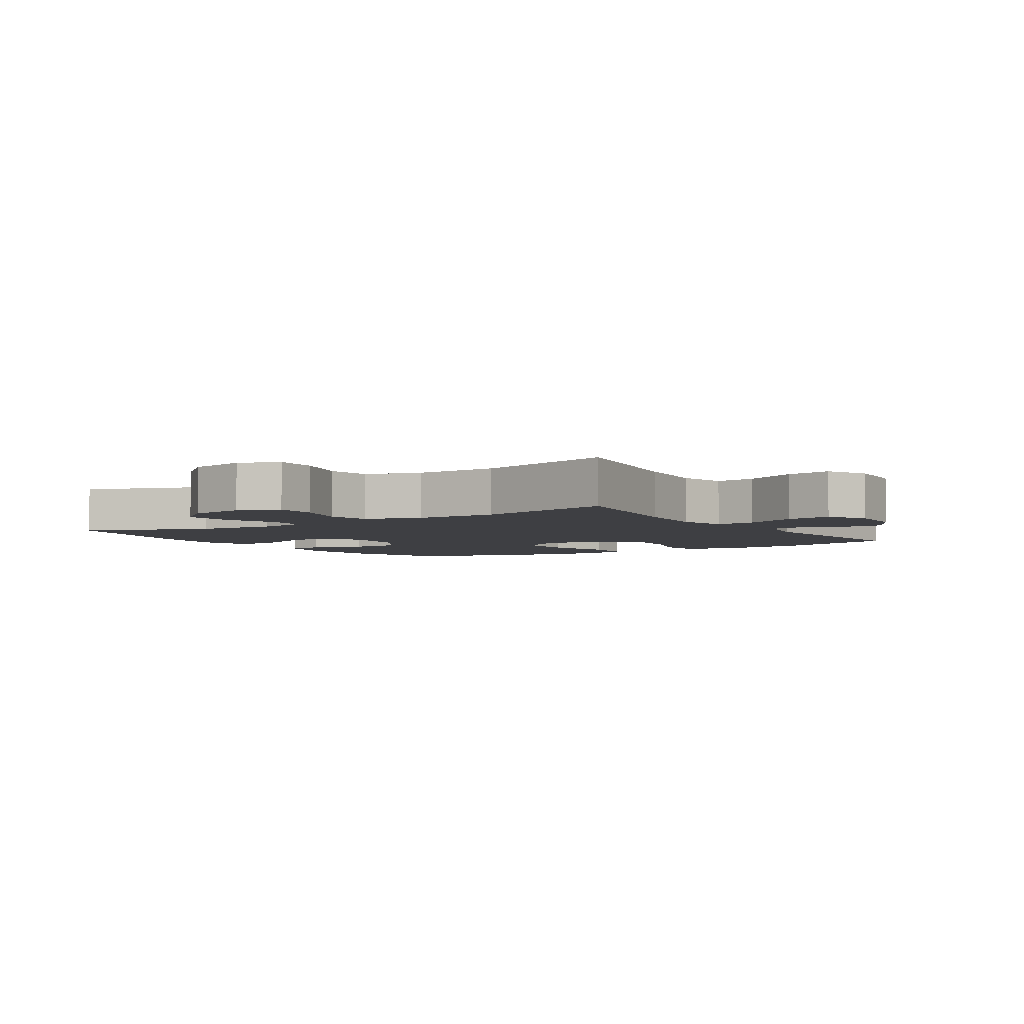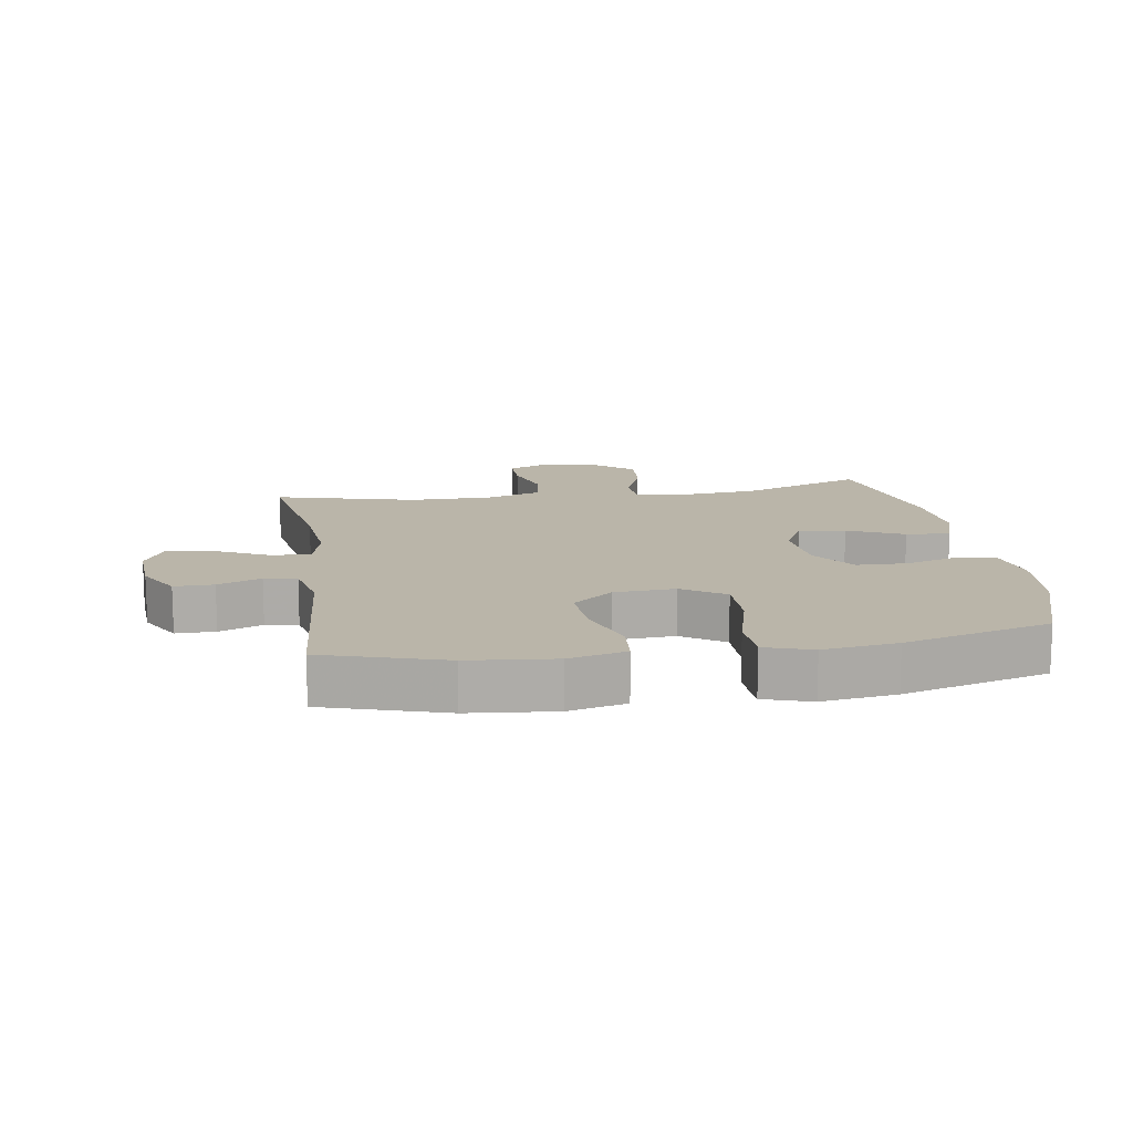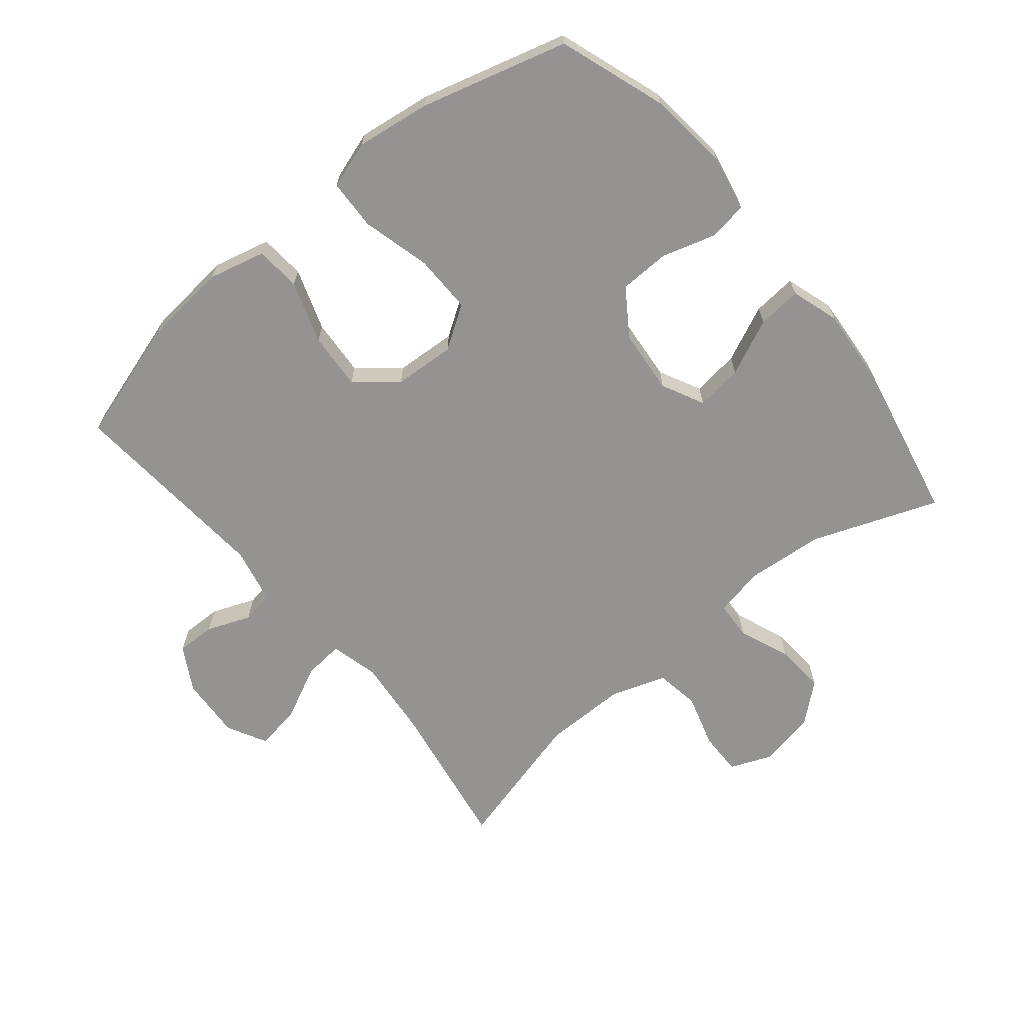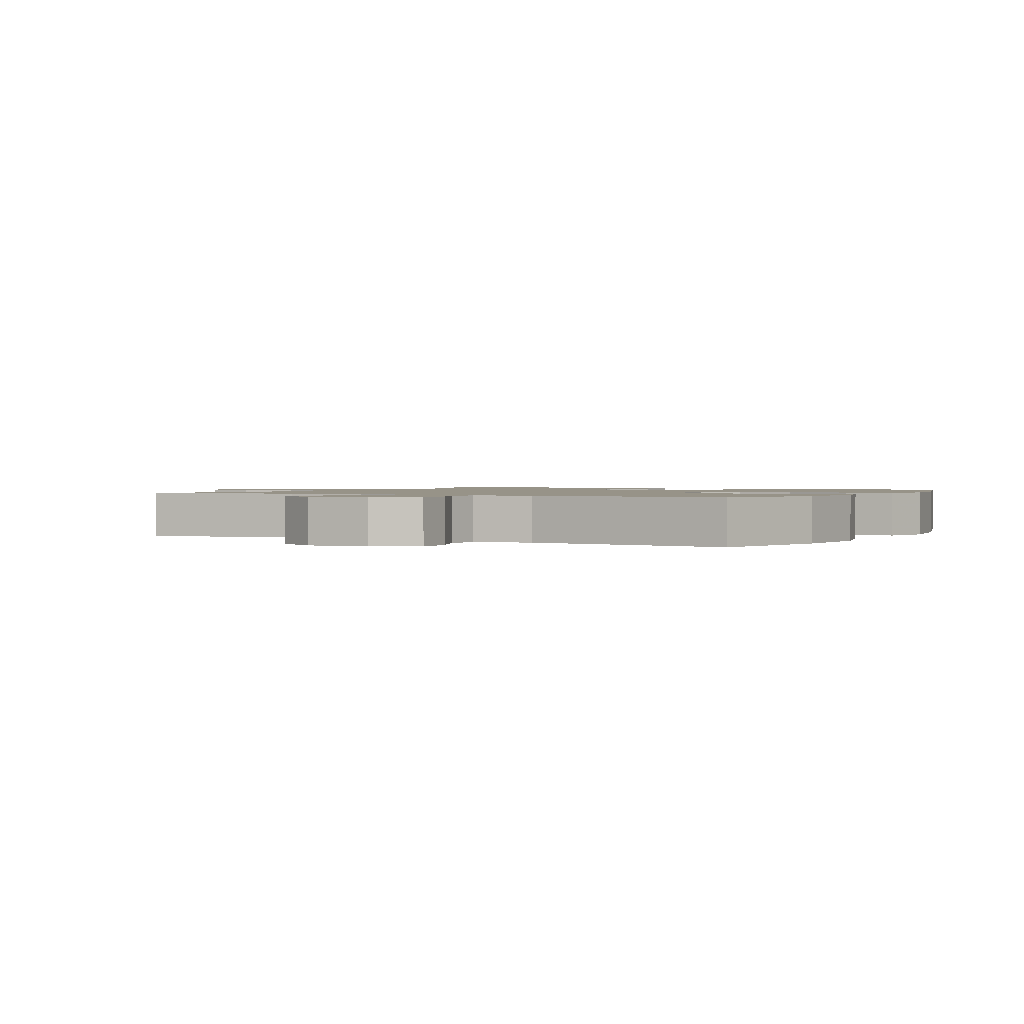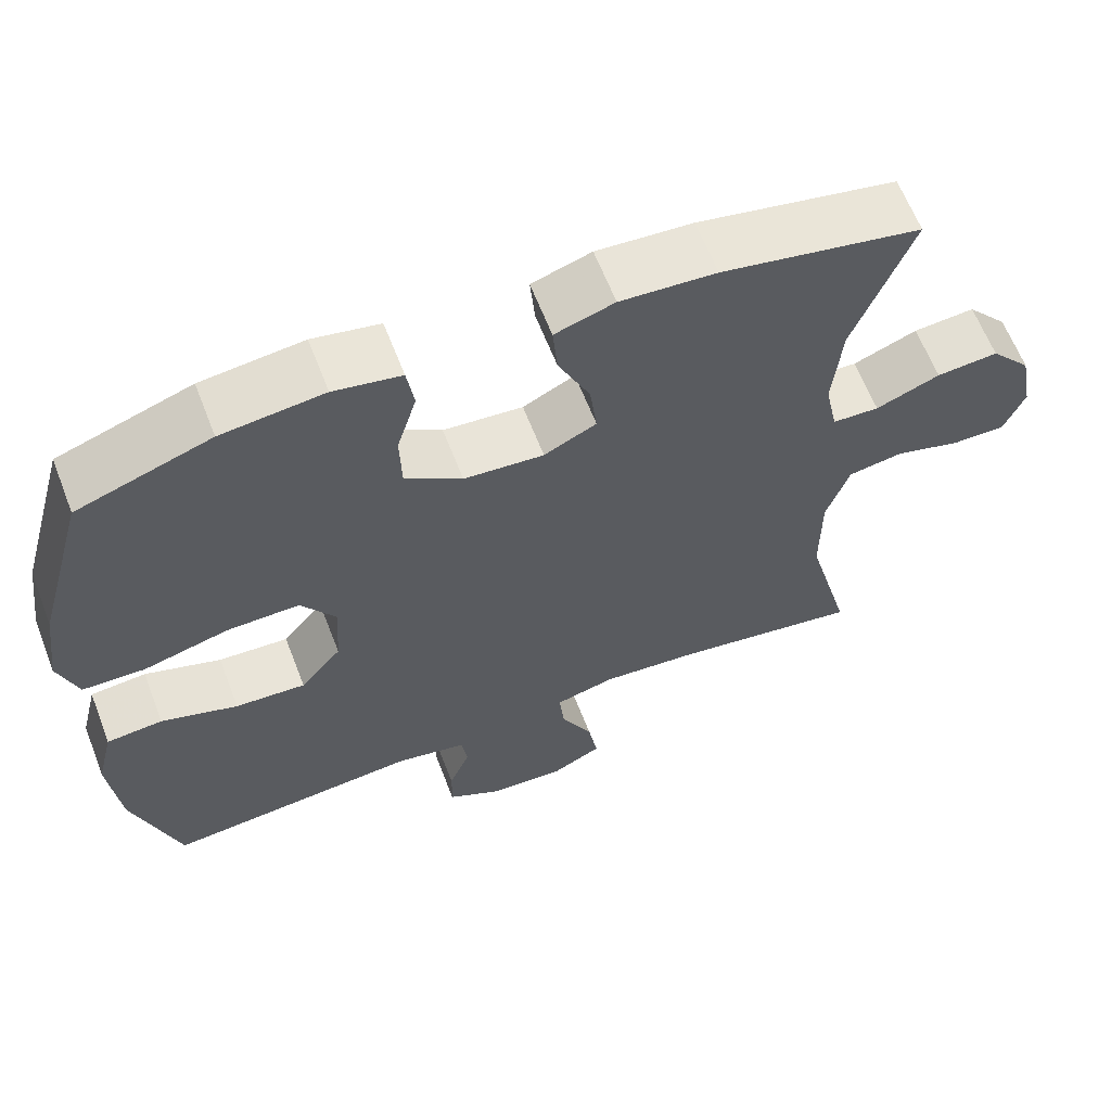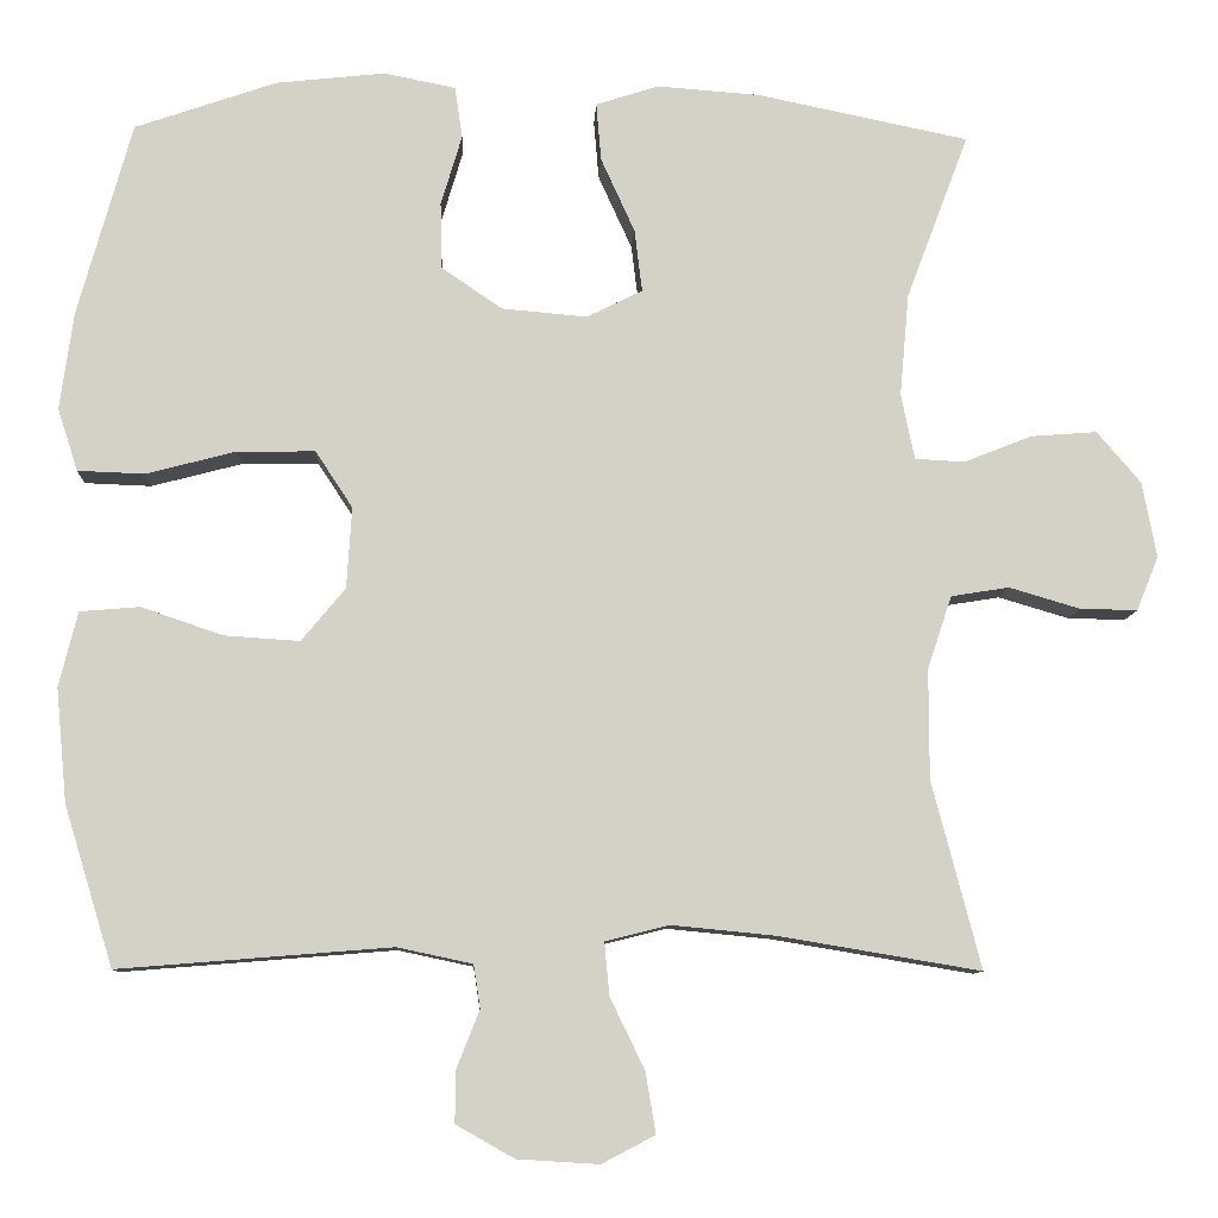
<metadata>
{"format":"obj","ext":"obj","renderer":"f3d","projection":"perspective","resolution":1024,"background":"white","views":[{"elev":-4.2,"azim":123.0,"up":"+Y"},{"elev":13.5,"azim":-98.9,"up":"+Y"},{"elev":-66.8,"azim":-50.5,"up":"+Y"},{"elev":1.3,"azim":-152.0,"up":"+Y"},{"elev":63.2,"azim":-21.2,"up":"+Z"},{"elev":-9.5,"azim":-2.6,"up":"+Z"}]}
</metadata>
<code>
v -0.5 0.07 -0.5
v -0.558 0.07 -0.311
v -0.571 0.07 -0.176
v -0.549 0.07 -0.087
v -0.478 0.07 -0.081
v -0.381 0.07 -0.114
v -0.292 0.07 -0.12
v -0.24 0.07 -0.057
v -0.234 0.07 0.039
v -0.278 0.07 0.106
v -0.37 0.07 0.105
v -0.477 0.07 0.077
v -0.556 0.07 0.08
v -0.58 0.07 0.154
v -0.564 0.07 0.27
v -0.5 0.07 0.5
v -0.332 0.07 0.558
v -0.203 0.07 0.572
v -0.118 0.07 0.555
v -0.109 0.07 0.494
v -0.134 0.07 0.41
v -0.132 0.07 0.331
v -0.06 0.07 0.282
v 0.041 0.07 0.273
v 0.107 0.07 0.306
v 0.098 0.07 0.38
v 0.058 0.07 0.468
v 0.052 0.07 0.537
v 0.127 0.07 0.561
v 0.248 0.07 0.552
v 0.5 0.07 0.5
v 0.426 0.07 0.304
v 0.415 0.07 0.182
v 0.431 0.07 0.104
v 0.49 0.07 0.101
v 0.571 0.07 0.133
v 0.649 0.07 0.139
v 0.701 0.07 0.078
v 0.718 0.07 -0.012
v 0.692 0.07 -0.076
v 0.624 0.07 -0.075
v 0.54 0.07 -0.05
v 0.471 0.07 -0.061
v 0.442 0.07 -0.148
v 0.442 0.07 -0.278
v 0.5 0.07 -0.5
v 0.261 0.07 -0.46
v 0.138 0.07 -0.448
v 0.062 0.07 -0.467
v 0.068 0.07 -0.53
v 0.109 0.07 -0.614
v 0.121 0.07 -0.686
v 0.058 0.07 -0.719
v -0.039 0.07 -0.713
v -0.108 0.07 -0.674
v -0.107 0.07 -0.612
v -0.08 0.07 -0.544
v -0.088 0.07 -0.493
v -0.177 0.07 -0.474
v -0.5 0 -0.5
v -0.558 0 -0.311
v -0.571 0 -0.176
v -0.549 0 -0.087
v -0.478 0 -0.081
v -0.381 0 -0.114
v -0.292 0 -0.12
v -0.24 0 -0.057
v -0.234 0 0.039
v -0.278 0 0.106
v -0.37 0 0.105
v -0.477 0 0.077
v -0.556 0 0.08
v -0.58 0 0.154
v -0.564 0 0.27
v -0.5 0 0.5
v -0.332 0 0.558
v -0.203 0 0.572
v -0.118 0 0.555
v -0.109 0 0.494
v -0.134 0 0.41
v -0.132 0 0.331
v -0.06 0 0.282
v 0.041 0 0.273
v 0.107 0 0.306
v 0.098 0 0.38
v 0.058 0 0.468
v 0.052 0 0.537
v 0.127 0 0.561
v 0.248 0 0.552
v 0.5 0 0.5
v 0.426 0 0.304
v 0.415 0 0.182
v 0.431 0 0.104
v 0.49 0 0.101
v 0.571 0 0.133
v 0.649 0 0.139
v 0.701 0 0.078
v 0.718 0 -0.012
v 0.692 0 -0.076
v 0.624 0 -0.075
v 0.54 0 -0.05
v 0.471 0 -0.061
v 0.442 0 -0.148
v 0.442 0 -0.278
v 0.5 0 -0.5
v 0.261 0 -0.46
v 0.138 0 -0.448
v 0.062 0 -0.467
v 0.068 0 -0.53
v 0.109 0 -0.614
v 0.121 0 -0.686
v 0.058 0 -0.719
v -0.039 0 -0.713
v -0.108 0 -0.674
v -0.107 0 -0.612
v -0.08 0 -0.544
v -0.088 0 -0.493
v -0.177 0 -0.474
f 54 55 56 57
f 54 57 58
f 53 54 58
f 50 51 52 53
f 49 50 53 58
f 48 49 58 59
f 45 46 47
f 44 45 47 48
f 43 44 48 59
f 39 40 41 42
f 39 42 43
f 38 39 43
f 35 36 37 38
f 34 35 38 43
f 29 30 31 32
f 29 32 33
f 26 27 28 29
f 25 26 29 33
f 24 25 33 34
f 18 19 20 21
f 18 21 22
f 17 18 22
f 16 17 22
f 15 16 22 23
f 11 12 13 14
f 10 11 14 15
f 3 4 5 6
f 3 6 7
f 2 3 7
f 1 2 7
f 59 1 7 8
f 10 15 23 24
f 9 10 24 34
f 34 43 59
f 8 9 34 59
f 116 115 114 113
f 117 116 113
f 117 113 112
f 112 111 110 109
f 117 112 109 108
f 118 117 108 107
f 106 105 104
f 107 106 104 103
f 118 107 103 102
f 101 100 99 98
f 102 101 98
f 102 98 97
f 97 96 95 94
f 102 97 94 93
f 91 90 89 88
f 92 91 88
f 88 87 86 85
f 92 88 85 84
f 93 92 84 83
f 80 79 78 77
f 81 80 77
f 81 77 76
f 81 76 75
f 82 81 75 74
f 73 72 71 70
f 74 73 70 69
f 65 64 63 62
f 66 65 62
f 66 62 61
f 66 61 60
f 67 66 60 118
f 83 82 74 69
f 93 83 69 68
f 118 102 93
f 118 93 68 67
f 1 60 61 2
f 2 61 62 3
f 3 62 63 4
f 4 63 64 5
f 5 64 65 6
f 6 65 66 7
f 7 66 67 8
f 8 67 68 9
f 9 68 69 10
f 10 69 70 11
f 11 70 71 12
f 12 71 72 13
f 13 72 73 14
f 14 73 74 15
f 15 74 75 16
f 16 75 76 17
f 17 76 77 18
f 18 77 78 19
f 19 78 79 20
f 20 79 80 21
f 21 80 81 22
f 22 81 82 23
f 23 82 83 24
f 24 83 84 25
f 25 84 85 26
f 26 85 86 27
f 27 86 87 28
f 28 87 88 29
f 29 88 89 30
f 30 89 90 31
f 31 90 91 32
f 32 91 92 33
f 33 92 93 34
f 34 93 94 35
f 35 94 95 36
f 36 95 96 37
f 37 96 97 38
f 38 97 98 39
f 39 98 99 40
f 40 99 100 41
f 41 100 101 42
f 42 101 102 43
f 43 102 103 44
f 44 103 104 45
f 45 104 105 46
f 46 105 106 47
f 47 106 107 48
f 48 107 108 49
f 49 108 109 50
f 50 109 110 51
f 51 110 111 52
f 52 111 112 53
f 53 112 113 54
f 54 113 114 55
f 55 114 115 56
f 56 115 116 57
f 57 116 117 58
f 58 117 118 59
f 59 118 60 1

</code>
